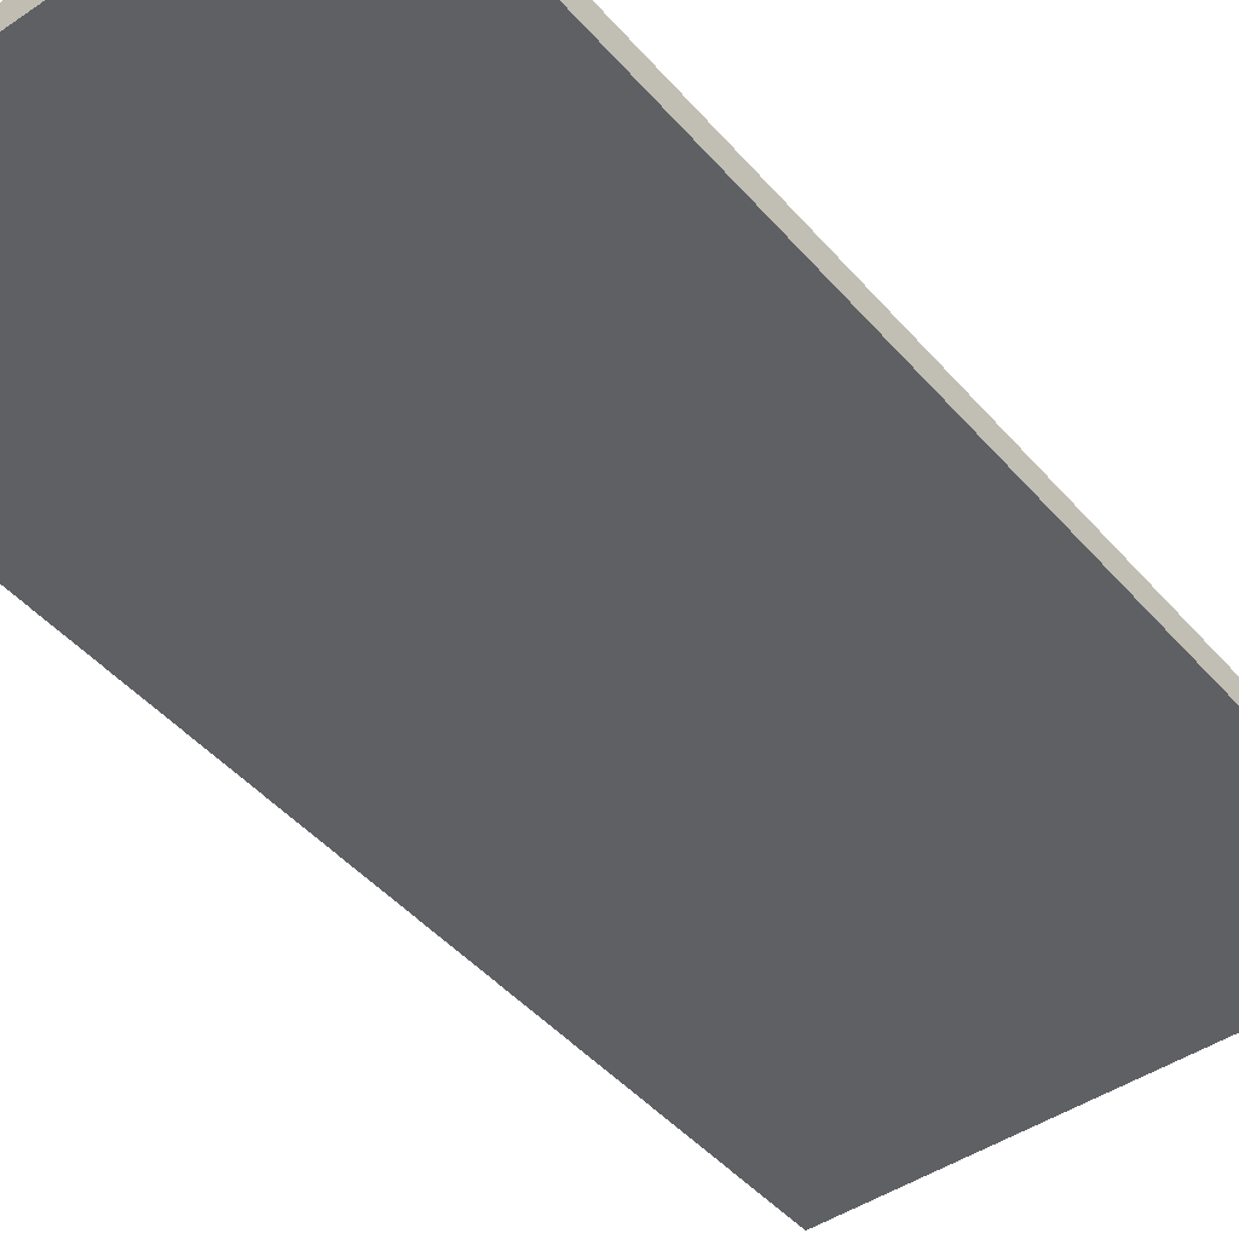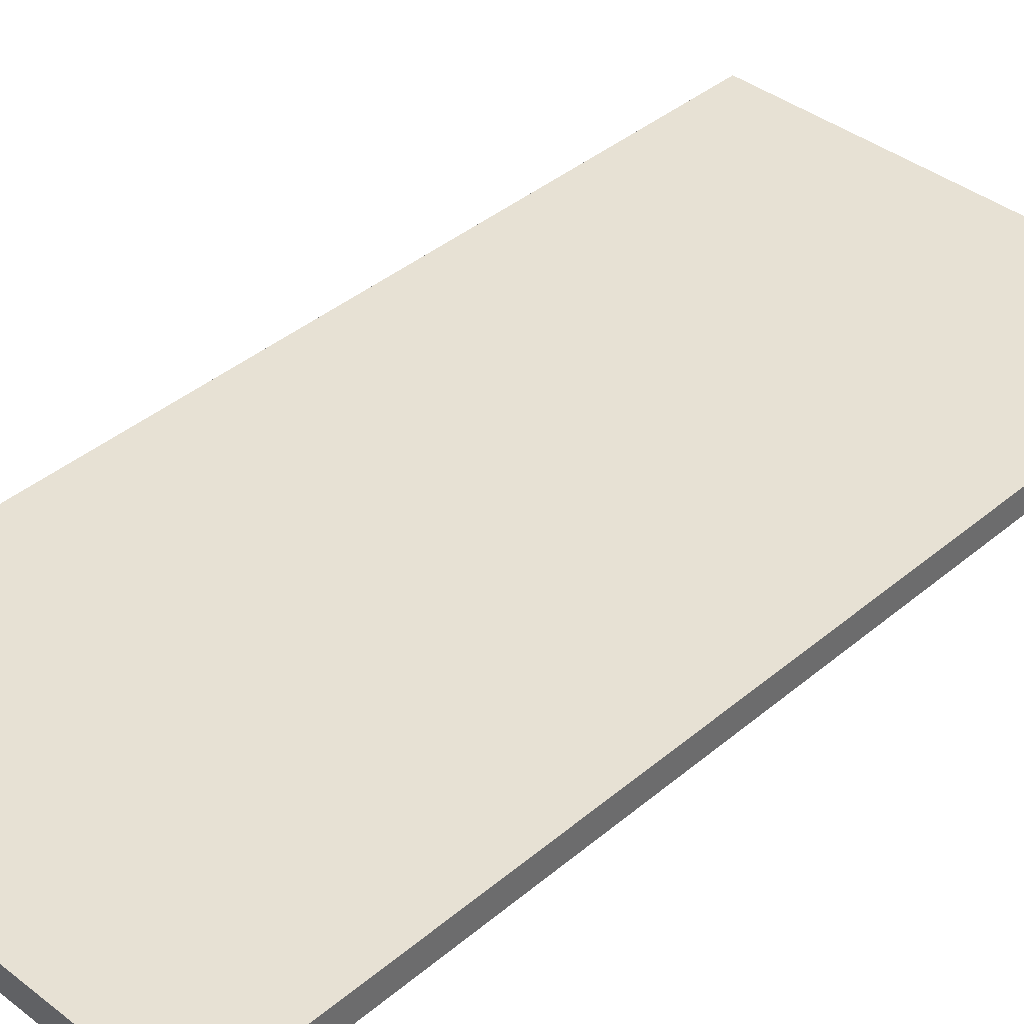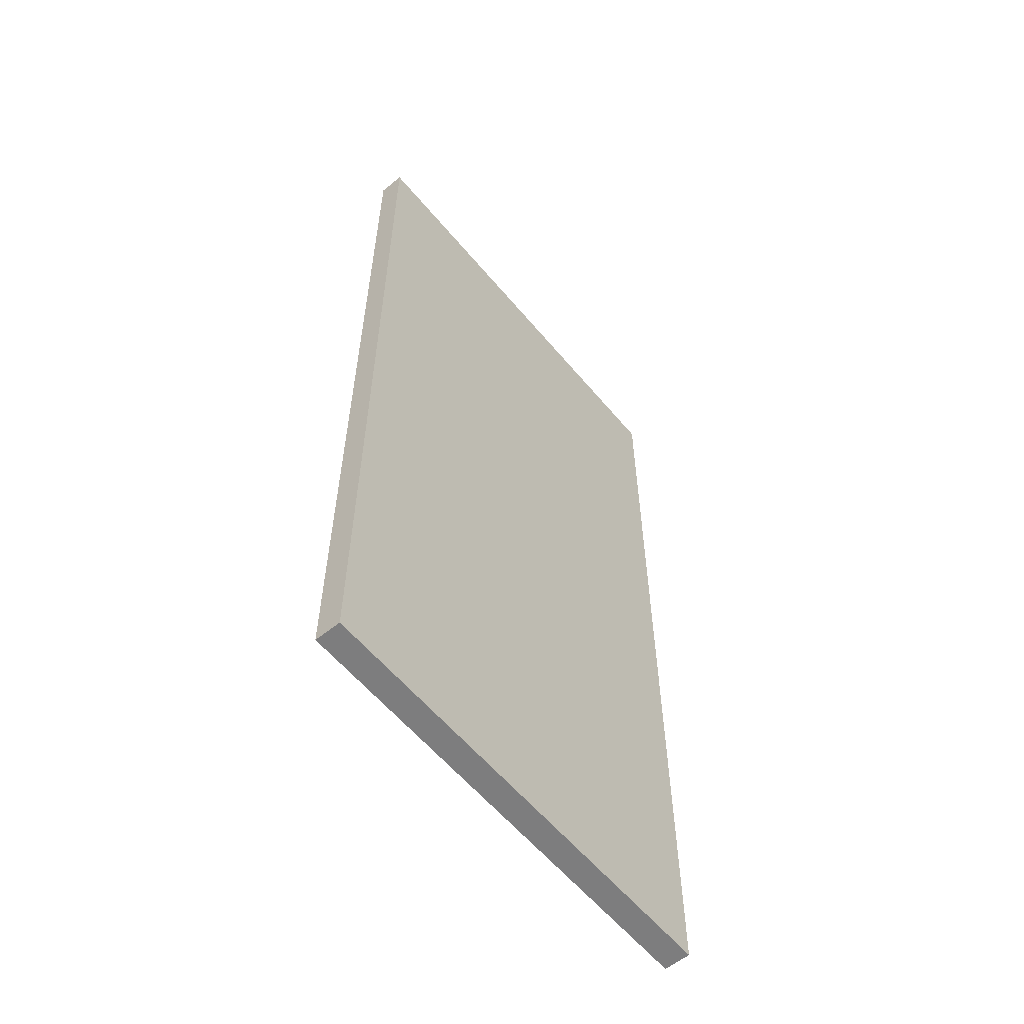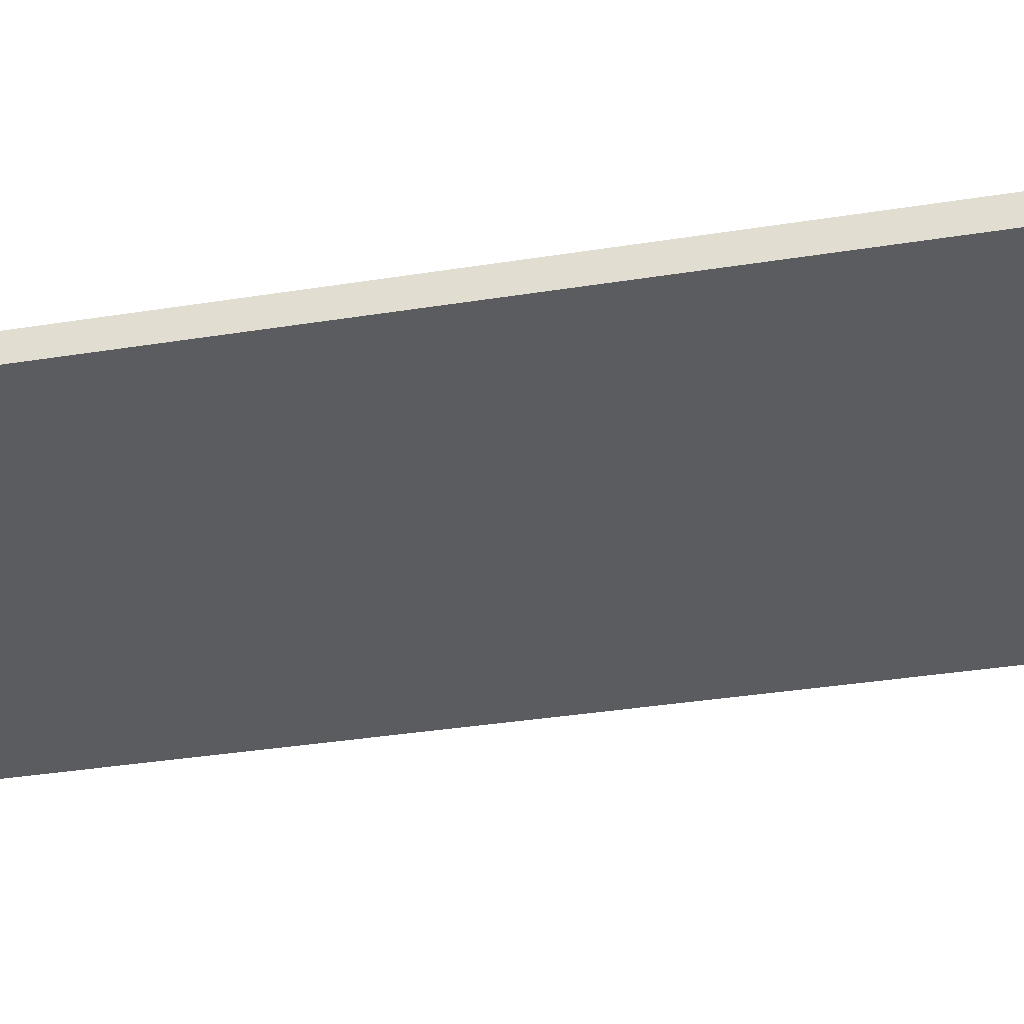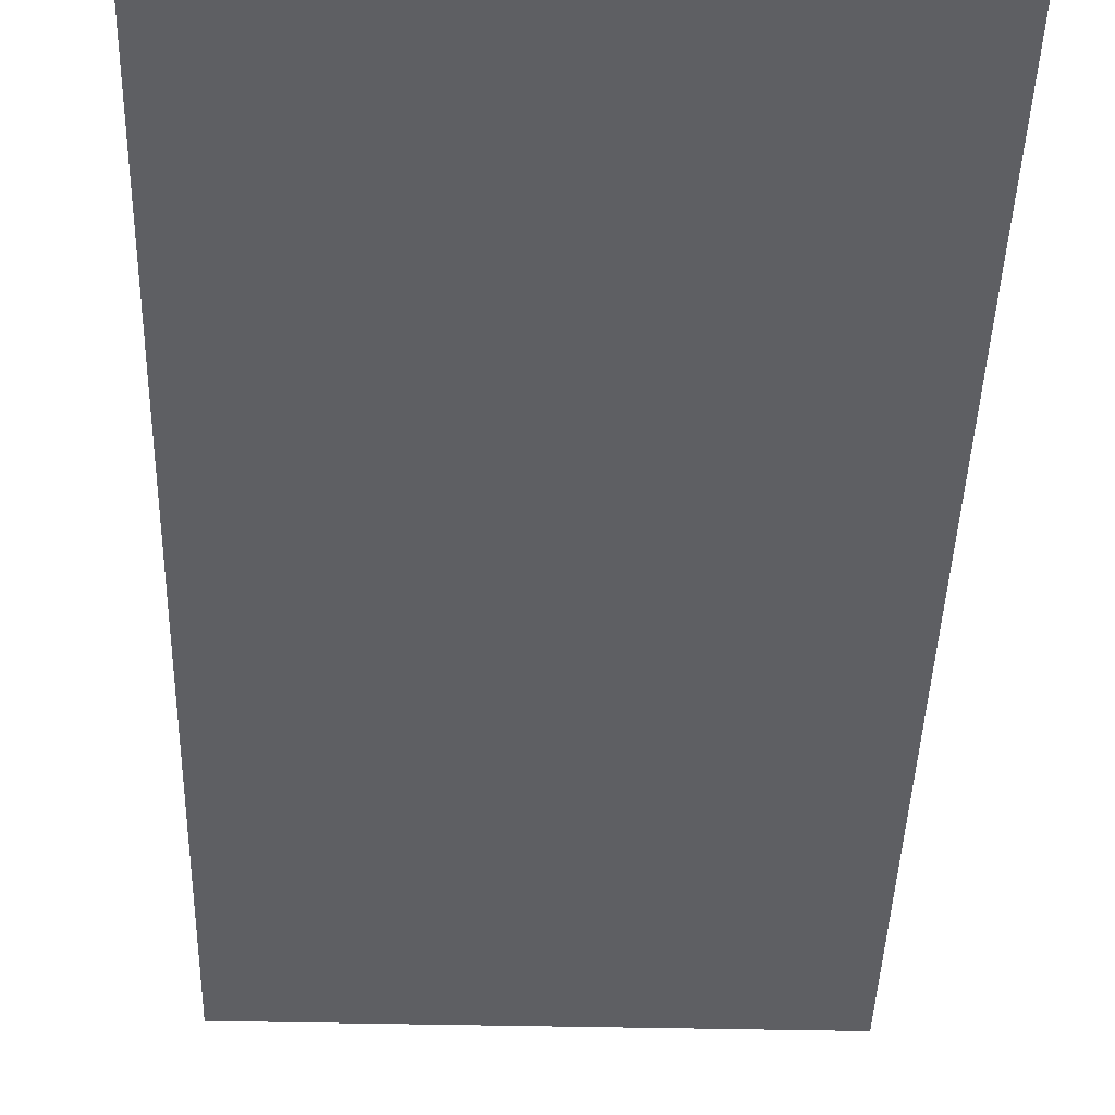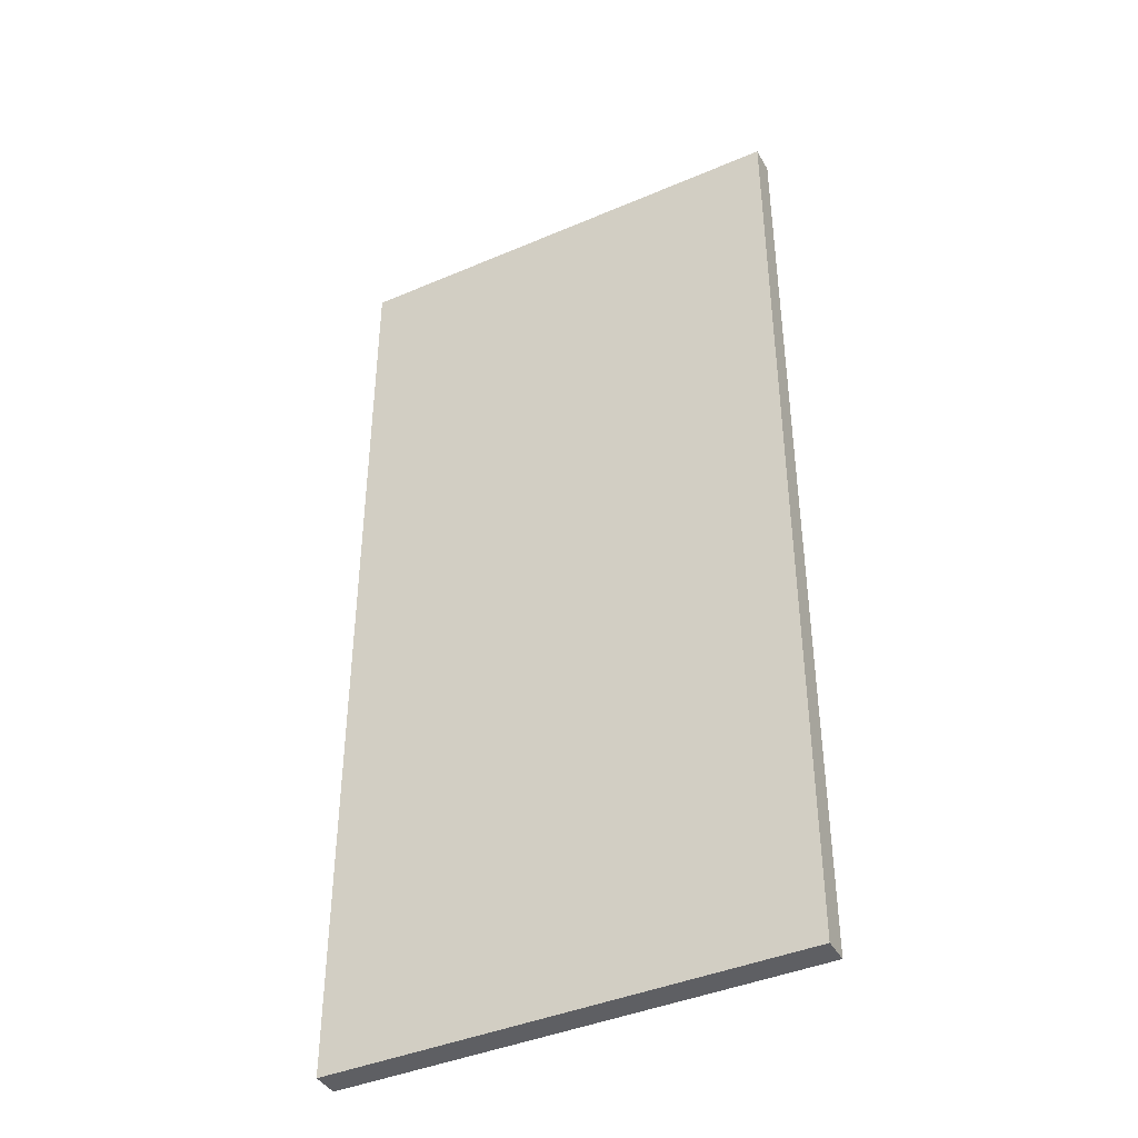
<metadata>
{"format":"obj","ext":"obj","renderer":"f3d","projection":"perspective","resolution":1024,"background":"white","views":[{"elev":-45.3,"azim":38.0,"up":"+Y"},{"elev":39.4,"azim":-136.2,"up":"+Y"},{"elev":-59.2,"azim":129.6,"up":"+Z"},{"elev":-35.3,"azim":102.0,"up":"+Y"},{"elev":-40.6,"azim":-1.6,"up":"+Y"},{"elev":-41.4,"azim":-152.6,"up":"+Z"}]}
</metadata>
<code>
v  2.077 0.05479 -4.365
v  -2.086 0.05479 -4.365
v  -2.086 0.05479 4.365
v  2.077 0.05479 4.365
v  2.077 0.2919 -4.365
v  2.077 0.2919 4.365
v  -2.086 0.2919 4.365
v  -2.086 0.2919 -4.365
g road
f 1 2 3
f 1 3 4
f 5 6 7
f 5 7 8
f 1 4 6
f 1 6 5
f 4 3 7
f 4 7 6
f 3 2 8
f 3 8 7
f 5 8 2
f 5 2 1

</code>
